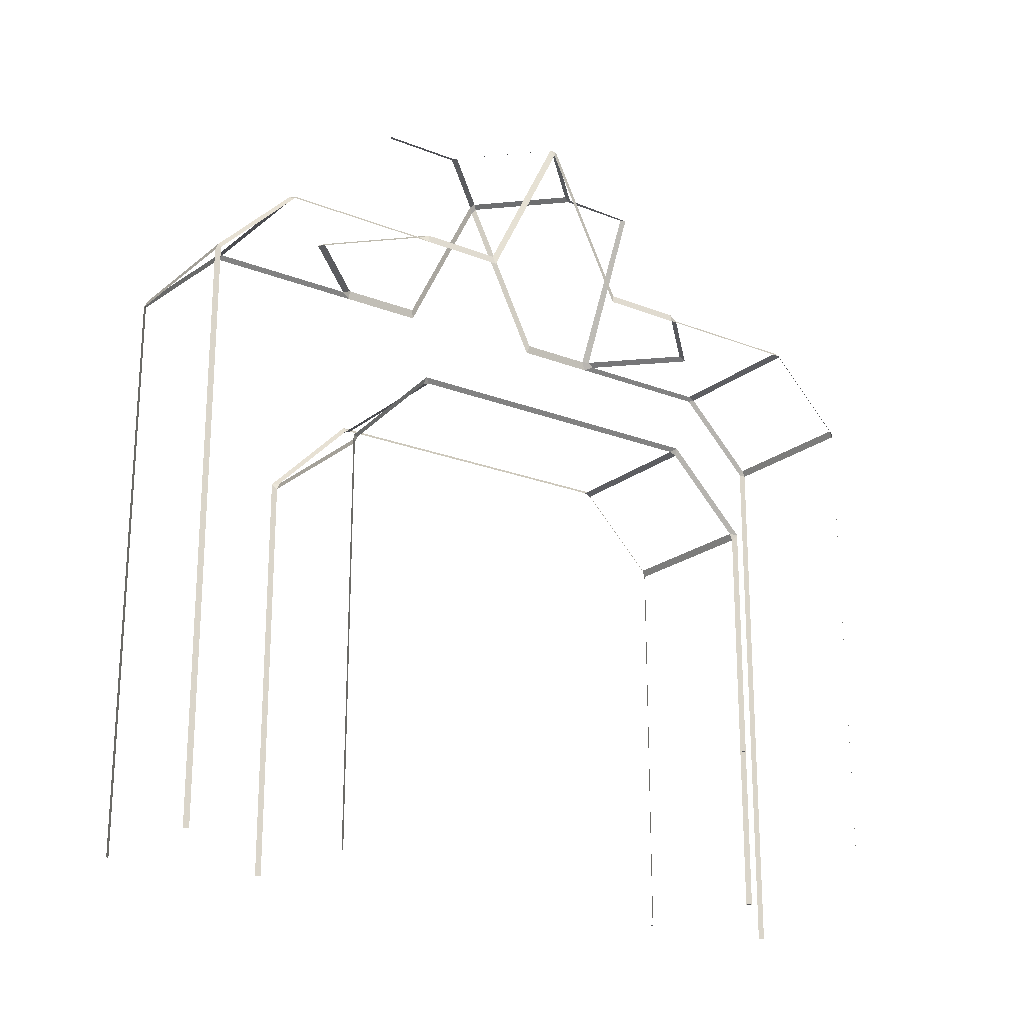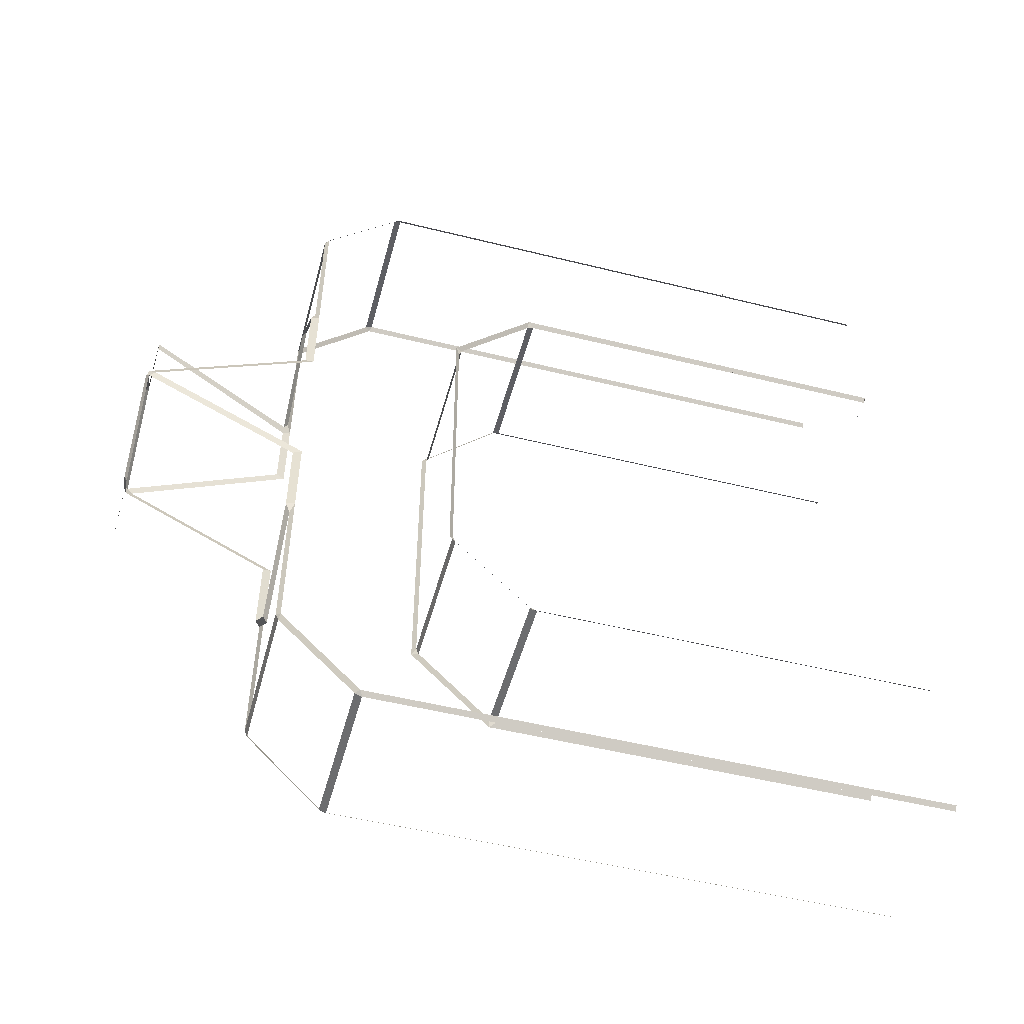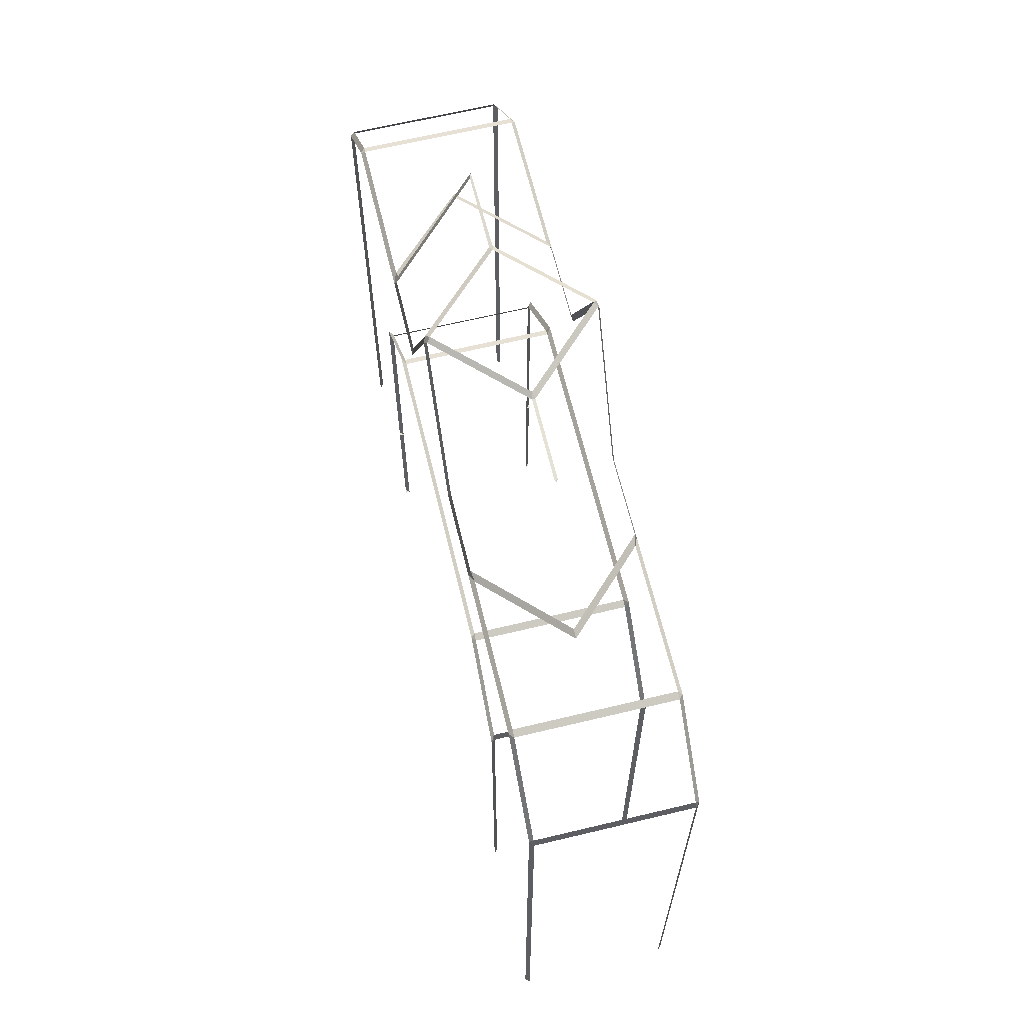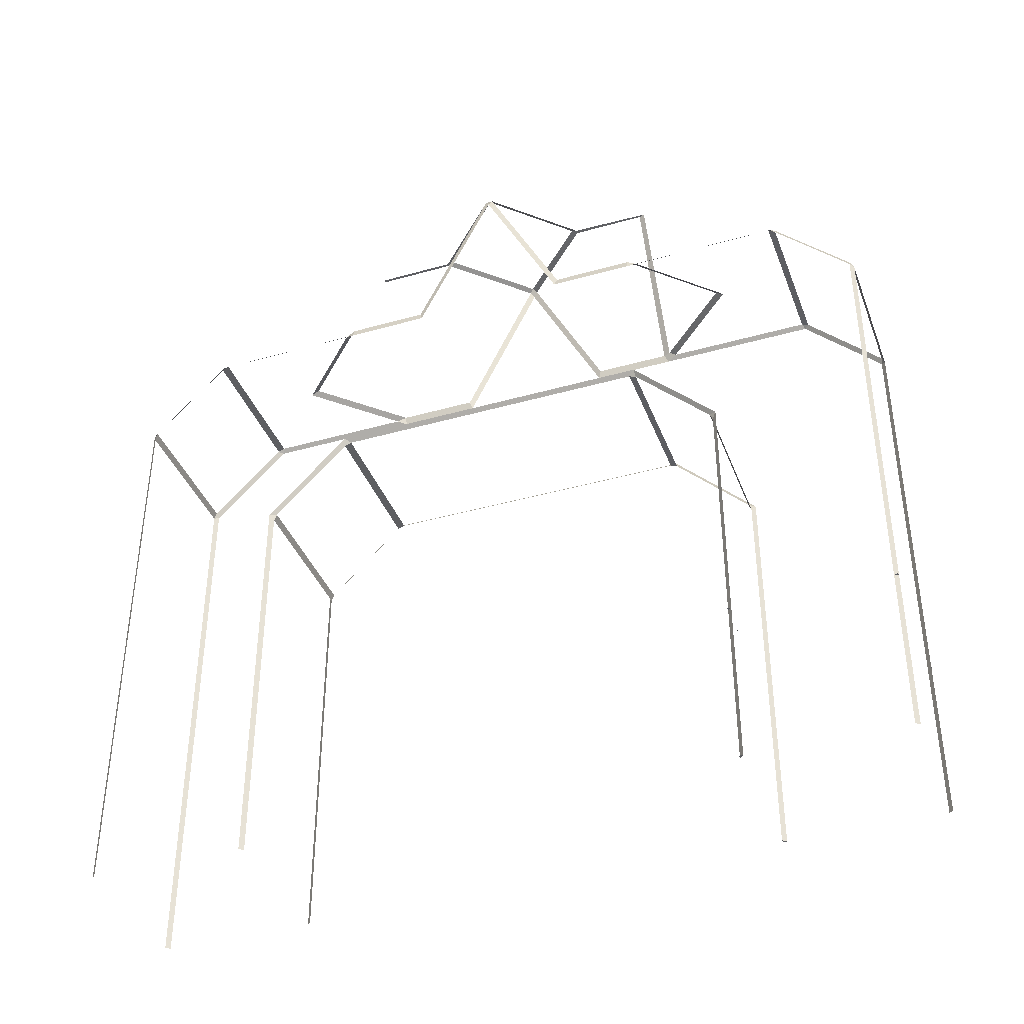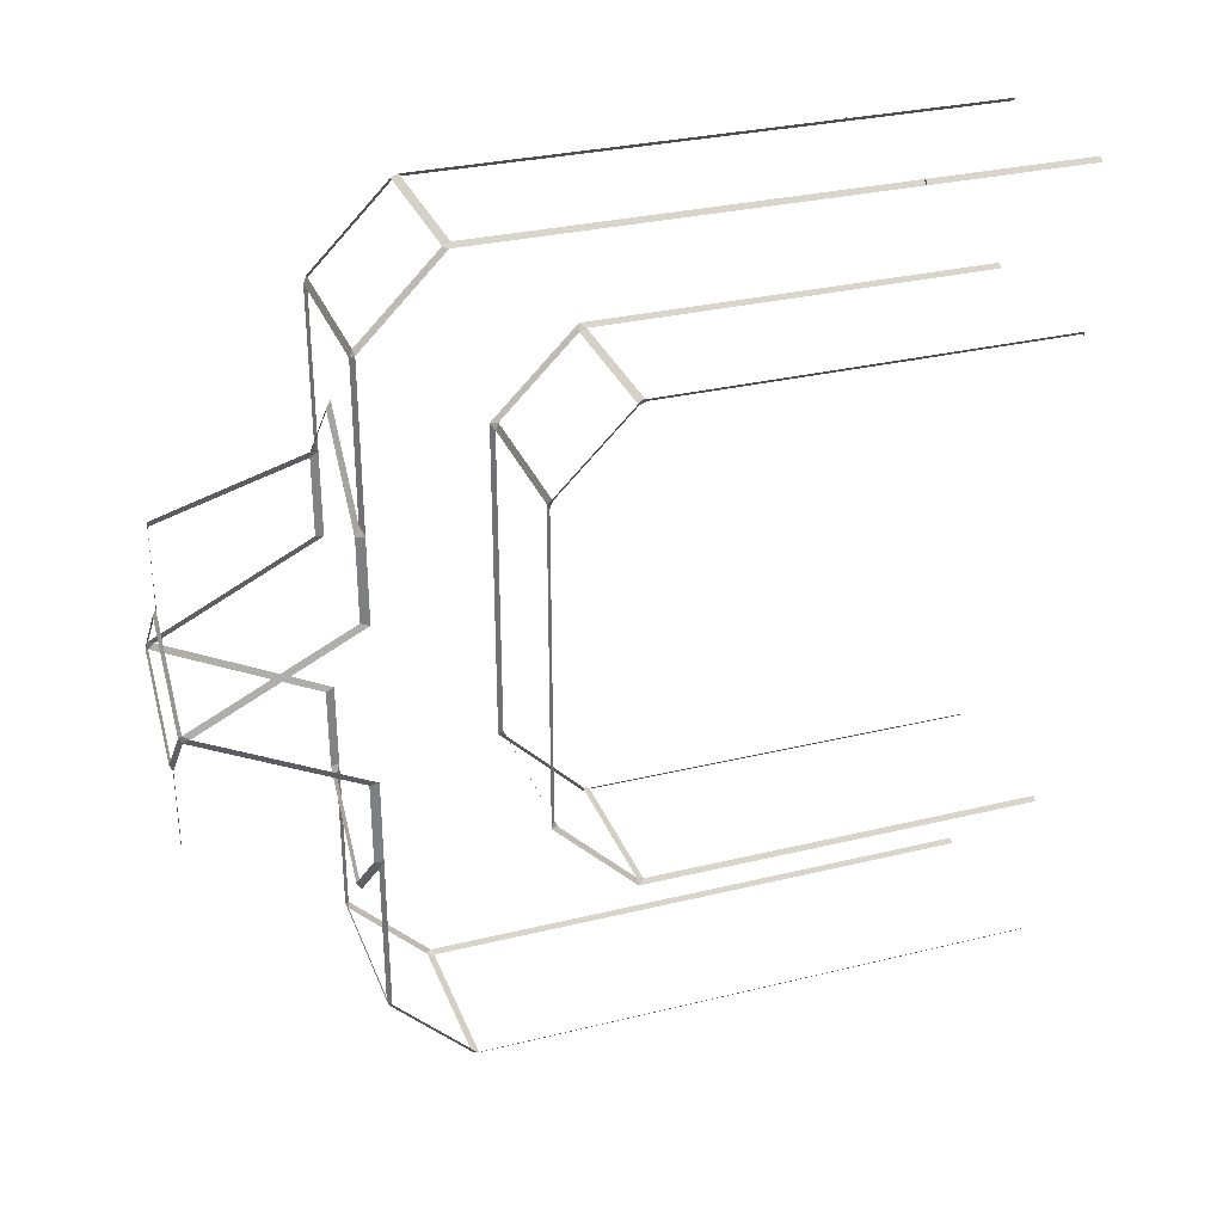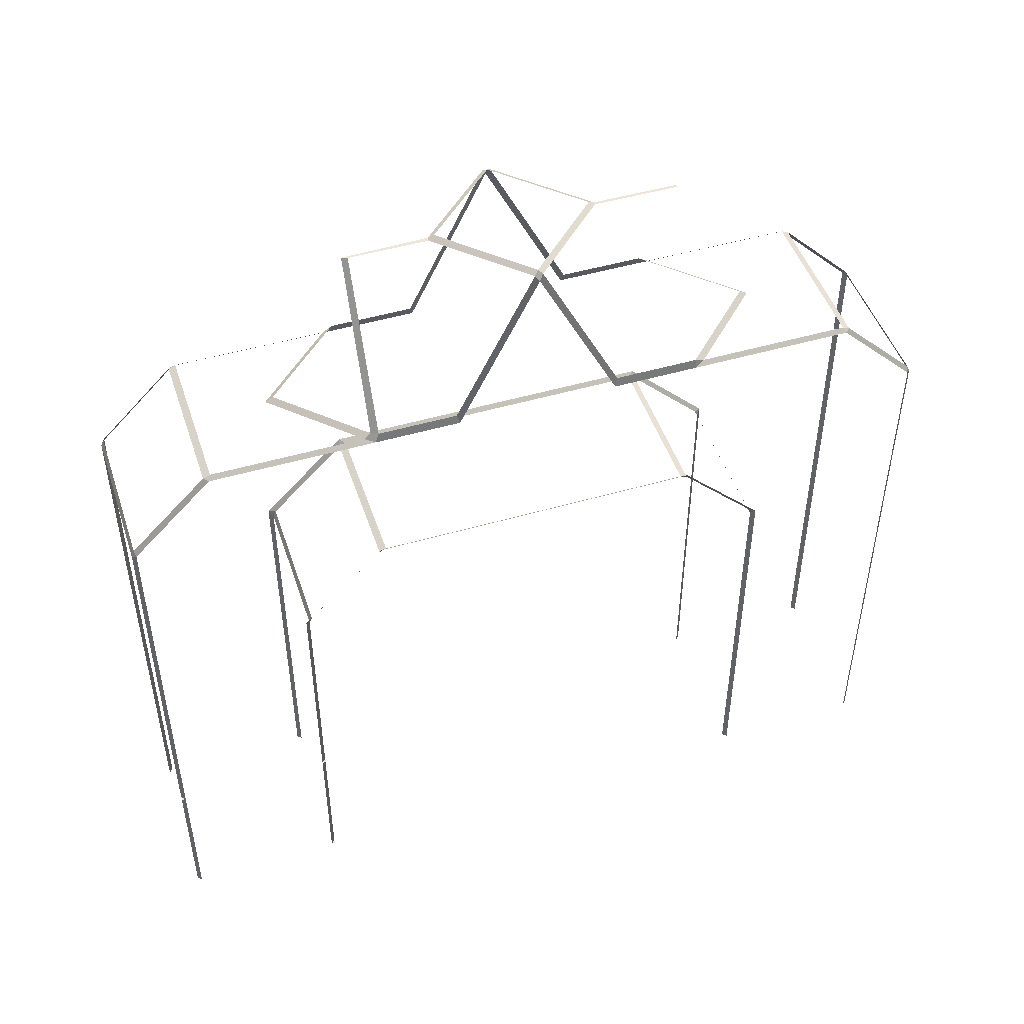
<metadata>
{"format":"obj","ext":"obj","renderer":"f3d","projection":"perspective","resolution":1024,"background":"white","views":[{"elev":-20.6,"azim":-125.4,"up":"+Y"},{"elev":-51.3,"azim":-105.1,"up":"+Z"},{"elev":64.9,"azim":166.4,"up":"+Y"},{"elev":-38.8,"azim":-70.3,"up":"+Y"},{"elev":30.7,"azim":-109.3,"up":"+Z"},{"elev":47.9,"azim":71.8,"up":"+Y"}]}
</metadata>
<code>
o Cube.001_Cube.002
v 0 -1 -1
v 0 1 1
v 1 1 0
v -1 1 0
v 0 1 -1
v 0 1 1
v 1 1 0
v -1 1 0
v 0 1 -1
v -1 1 -1
v 1 1 -1
v 1 1 1
v -1 1 1
v 1 1 0
v -1 1 0
v 0 1 1
v 0 1 -1
v 1 -1 -1
v -1 -1 -1
v 0 -1 -1
v 1 1 -0.95
v 0.95 1 -1
v 1 1 -1
v 0.95 -1 -1
v 1 -1 -0.95
v 1 -1 -1
v 0.95 1 1
v 1 1 0.95
v 1 1 1
v 1 -1 0.95
v 0.95 -1 1
v -0.95 1 -1
v -1 1 -0.95
v -1 1 -1
v -1 -1 -0.95
v -0.95 -1 -1
v -1 -1 -1
v -1 1 0.95
v -0.95 1 1
v -1 1 1
v -0.95 -1 1
v -1 -1 0.95
v 1 1 0.95
v 0.95 1 1
v 1 1 1
v -0.95 1 1
v -1 1 0.95
v -1 1 1
v 0.95 1 -1
v 1 1 -0.95
v 1 1 -1
v -1 1 -0.95
v -0.95 1 -1
v -1 1 -1
v -1 6.95 -3.031
v -0.9732 7.054 -3
v 1 6.95 -3.031
v 0.9737 7.053 -3
v -1 6.95 -4.969
v -0.9724 7.055 -5
v 1 6.95 -4.969
v 0.9724 7.055 -5
v -0.95 -1 -7
v -1 -1 -7.05
v 1 -1 -7.05
v 0.95 -1 -7
v -1 -1 -8.95
v -0.95 -1 -9
v 0.95 -1 -9
v 1 -1 -8.95
v 0.95 3.95 -1
v 0.95 4.035 -1.035
v 1 4.021 -0.95
v -0.95 3.95 -1
v -1 4.021 -0.95
v -0.95 4.035 -1.035
v 0.95 6.965 0.03535
v 1 6.95 -0.02071
v 0.95 7 -0.05
v -0.95 6.965 0.03535
v -0.95 7 -0.05
v -1 6.95 -0.02071
v 0 7 -0.9293
v 0 7.053 -1.026
v -0.95 5.95 1
v -0.95 6.035 0.9646
v -1 5.979 0.95
v 0.95 6.035 0.9646
v 0.95 5.95 1
v 1 5.979 0.95
v 0.02293 8.954 -3
v 0 9 -3.071
v -0.01827 8.963 -3
v 0.95 5 -2.05
v 1 5.05 -1.979
v 0.95 4.965 -1.965
v 0.95 7 -1.879
v 1 6.95 -2
v 0.9738 7.052 -2.05
v 0.9365 7.052 -1.963
v -1 6.95 -2
v -0.95 7 -1.879
v -0.9735 7.053 -2
v -0.95 5 -2.05
v -0.95 4.965 -1.965
v -1 5.05 -1.979
v -0.01867 8.963 -5
v 0 9 -4.929
v 0.01866 8.963 -5
v -0.9713 8.964 -4.047
v -1 8.888 -4
v -0.972 8.965 -3.954
v -0.9293 9 -4
v 0.9733 8.954 -3.95
v 1 8.888 -4
v 0.9713 8.964 -4.047
v 0.9293 9 -4
v 0 7 -7.071
v 0 7.055 -6.973
v -0.95 7 -6.121
v -1 6.95 -6
v -0.9726 7.055 -6
v -0.95 4.965 -6.035
v -0.95 5 -5.95
v -1 5.05 -6.021
v 1 5.05 -6.021
v 0.95 5 -5.95
v 0.95 4.965 -6.035
v 1 6.95 -6
v 0.95 7 -6.121
v 0.9726 7.055 -6
v -0.95 6.035 -8.965
v -0.95 5.95 -9
v -1 5.979 -8.95
v 0.95 6.035 -8.965
v 1 5.979 -8.95
v 0.95 5.95 -9
v 0.95 7 -7.95
v 1 6.95 -7.979
v 0.95 6.965 -8.035
v -0.95 7 -7.95
v -0.95 6.965 -8.035
v -1 6.95 -7.979
v 1 4.021 -7.05
v 0.95 4.035 -6.965
v 0.95 3.95 -7
v -0.95 4.035 -6.965
v -1 4.021 -7.05
v -0.95 3.95 -7
v -0.01884 8.962 -6
v 0.0188 8.962 -6
v 0 8.955 -6.022
v 0.02291 8.954 -2.05
v -0.001974 8.955 -1.979
f 11 17 9 49 51
f 10 15 8 52 54
f 14 11 51 50 7
f 15 13 48 47 8
f 13 16 6 46 48
f 2 27 29 12 16
f 16 12 45 44 6
f 17 10 54 53 9
f 1 36 37 19 20
f 12 14 7 43 45
f 4 38 40 13 15
f 29 28 3 14 12
f 26 24 1 20 18
f 5 32 34 10 17
f 3 21 23 11 14
f 34 33 4 15 10
f 40 39 2 16 13
f 21 22 23
f 24 25 26
f 27 28 29
f 32 33 34
f 35 36 37
f 38 39 40
f 43 44 45
f 46 47 48
f 49 50 51
f 52 53 54
f 71 72 73
f 74 75 76
f 77 78 79
f 80 81 82
f 85 86 87
f 88 89 90
f 91 92 93
f 94 95 96
f 97 98 99 100
f 101 102 103
f 104 105 106
f 107 108 109
f 110 111 112 113
f 114 115 116 117
f 120 121 122
f 123 124 125
f 126 127 128
f 129 130 131
f 132 133 134
f 135 136 137
f 138 139 140
f 141 142 143
f 144 145 146
f 147 148 149
f 150 151 152
f 90 78 77 88
f 103 56 55 101
f 110 60 59 111
f 114 58 57 115
f 125 148 147 123
f 131 62 61 129
f 143 121 120 141
f 21 25 24 22
f 41 39 38 42
f 27 31 30 28
f 32 36 35 33
f 52 75 74 53
f 89 44 43 90
f 46 85 87 47
f 49 71 73 50
f 97 79 78 98
f 86 80 82 87
f 58 99 98 57
f 81 102 101 82
f 56 112 111 55
f 124 104 106 125
f 126 95 94 127
f 62 116 115 61
f 75 106 105 76
f 60 122 121 59
f 138 130 129 139
f 135 140 139 136
f 134 143 142 132
f 133 68 67 134
f 63 149 148 64
f 136 70 69 137
f 146 66 65 144
f 149 146 145 147
f 140 142 141 138
f 132 135 137 133
f 109 151 150 107
f 72 96 95 73
f 123 128 127 124
f 104 94 96 105
f 153 91 93 154
f 99 153 154 100
f 88 86 85 89
f 80 77 79 81
f 76 72 71 74
f 128 145 144 126
f 119 131 130 118
f 118 120 122 119
f 84 103 102 83
f 83 97 100 84
f 92 113 112 93
f 91 114 117 92
f 108 117 116 109
f 113 108 107 110
f 23 22 5 17 11

</code>
